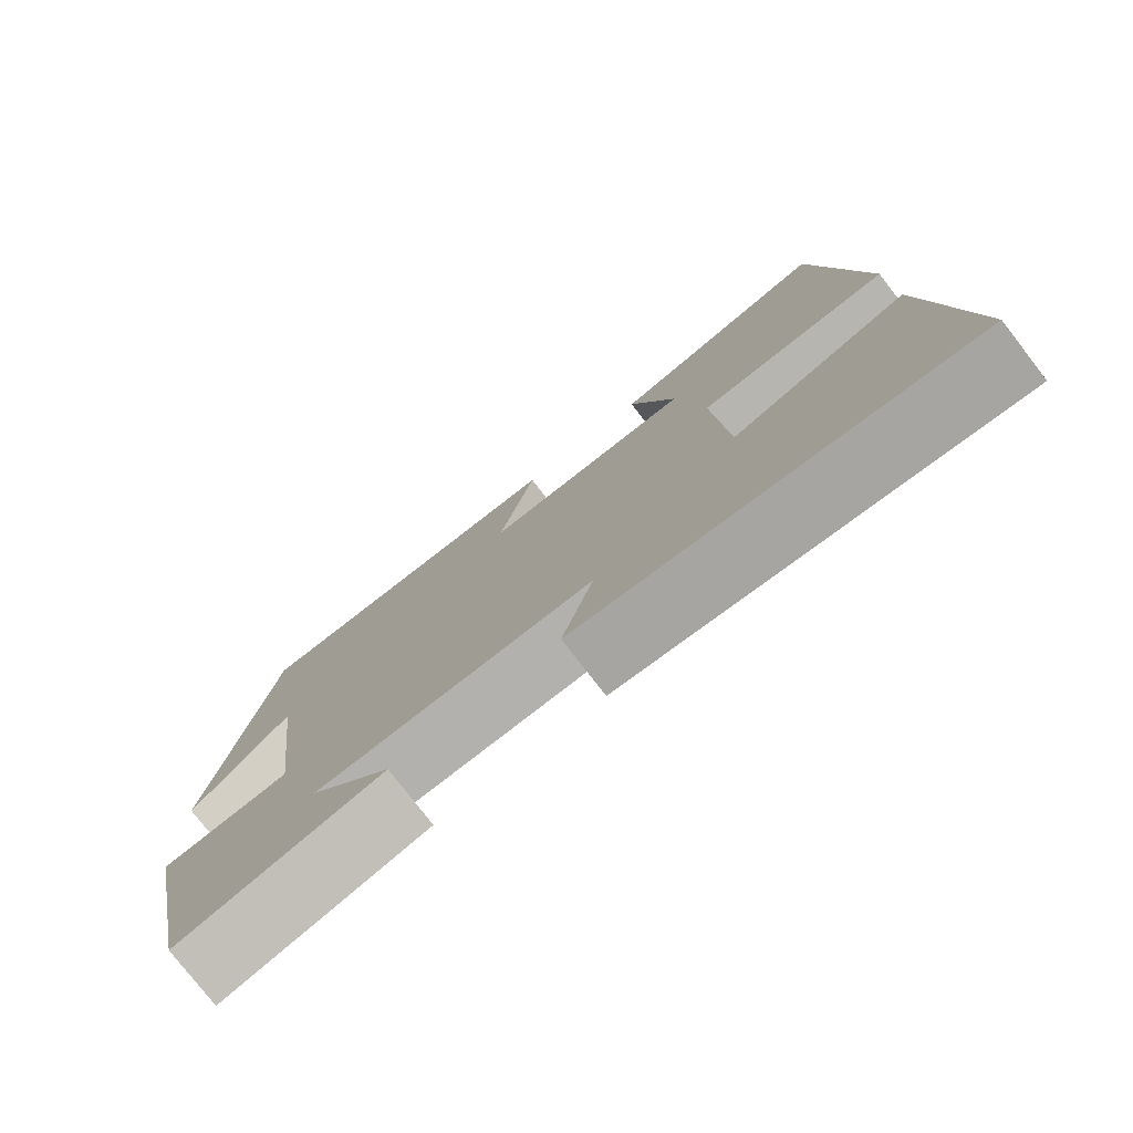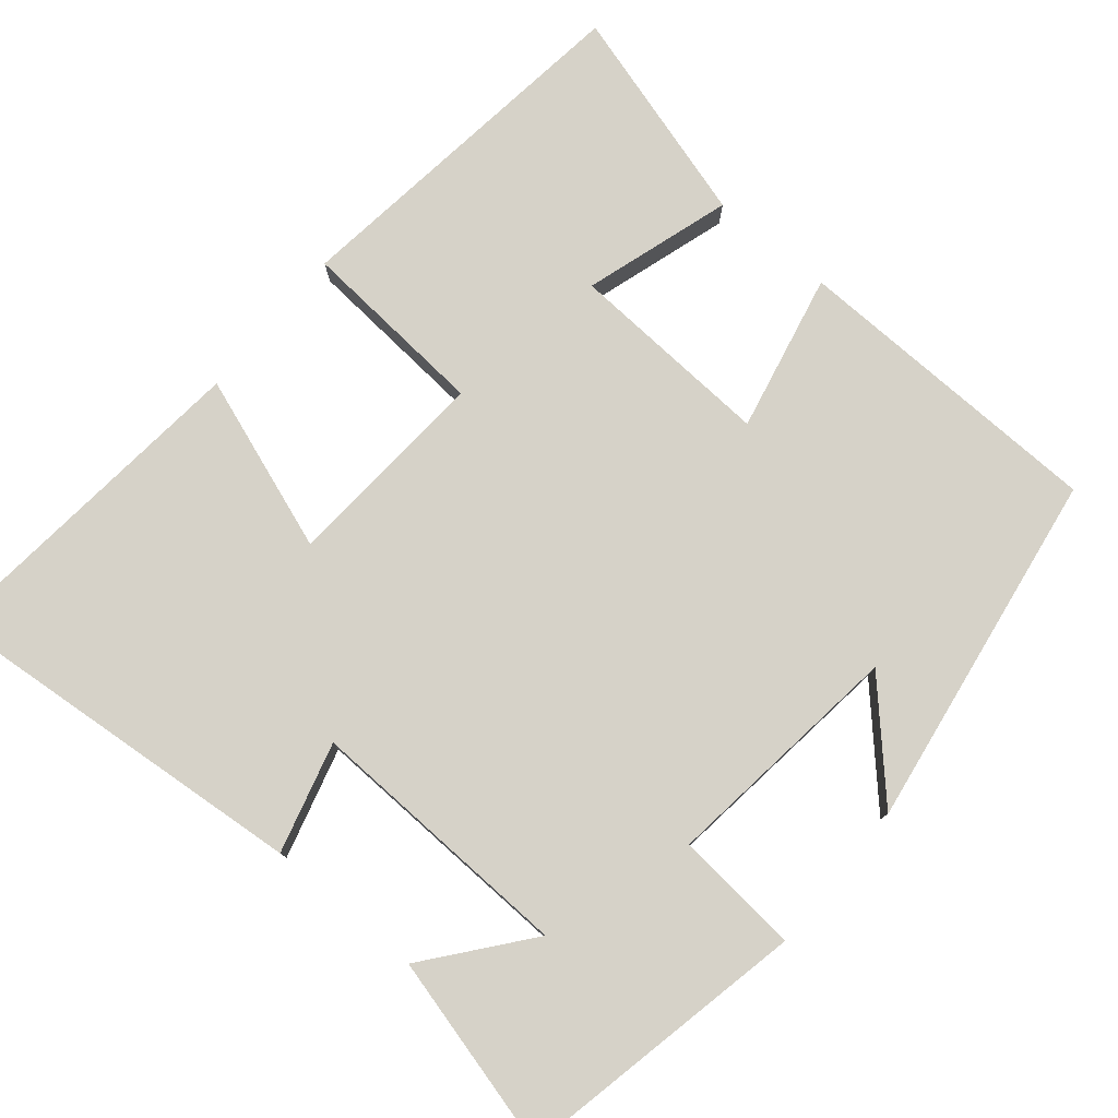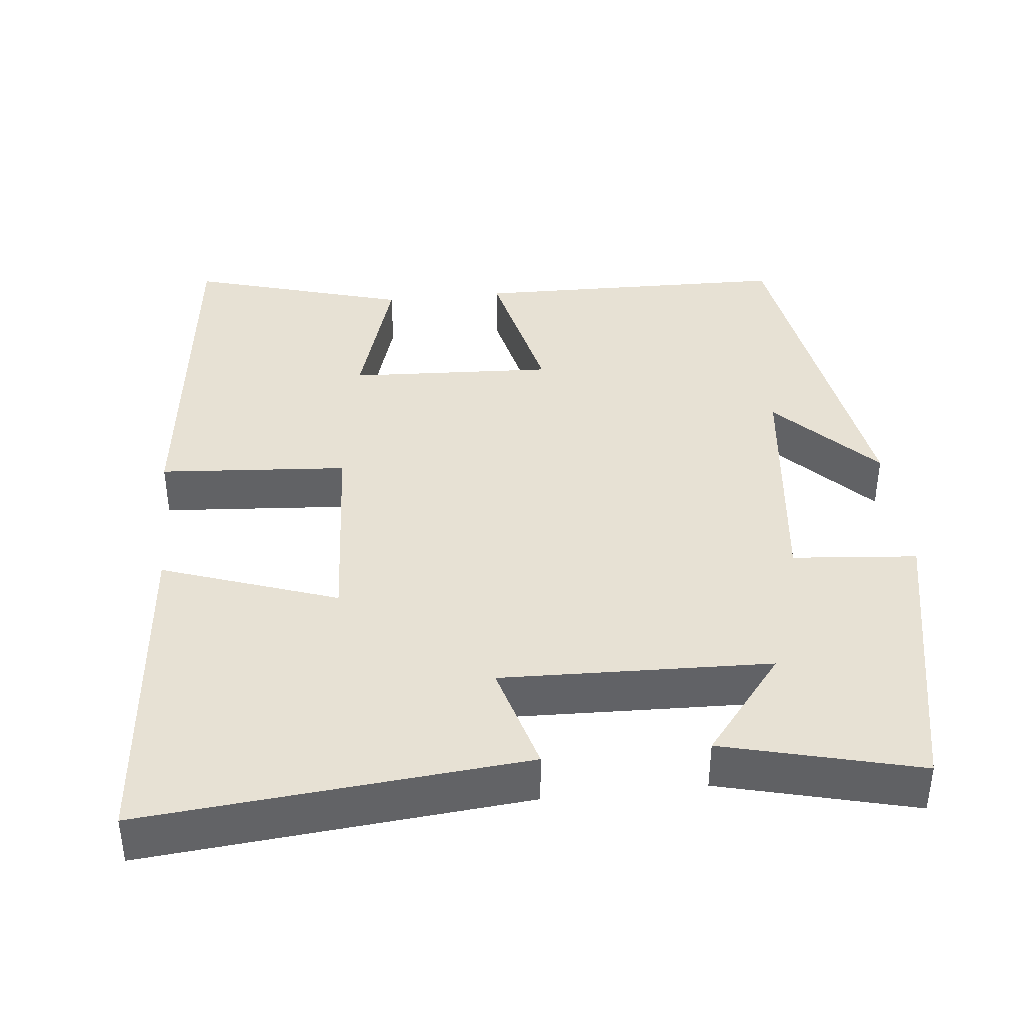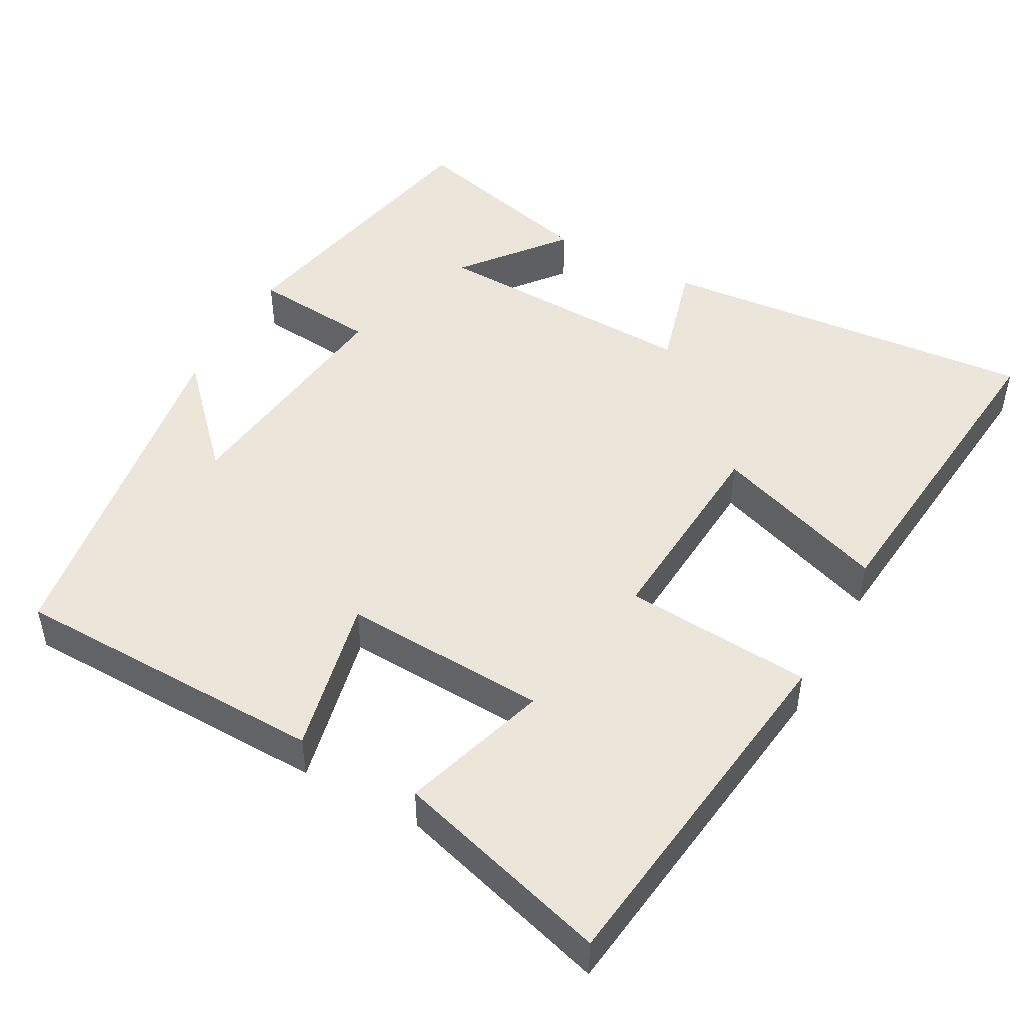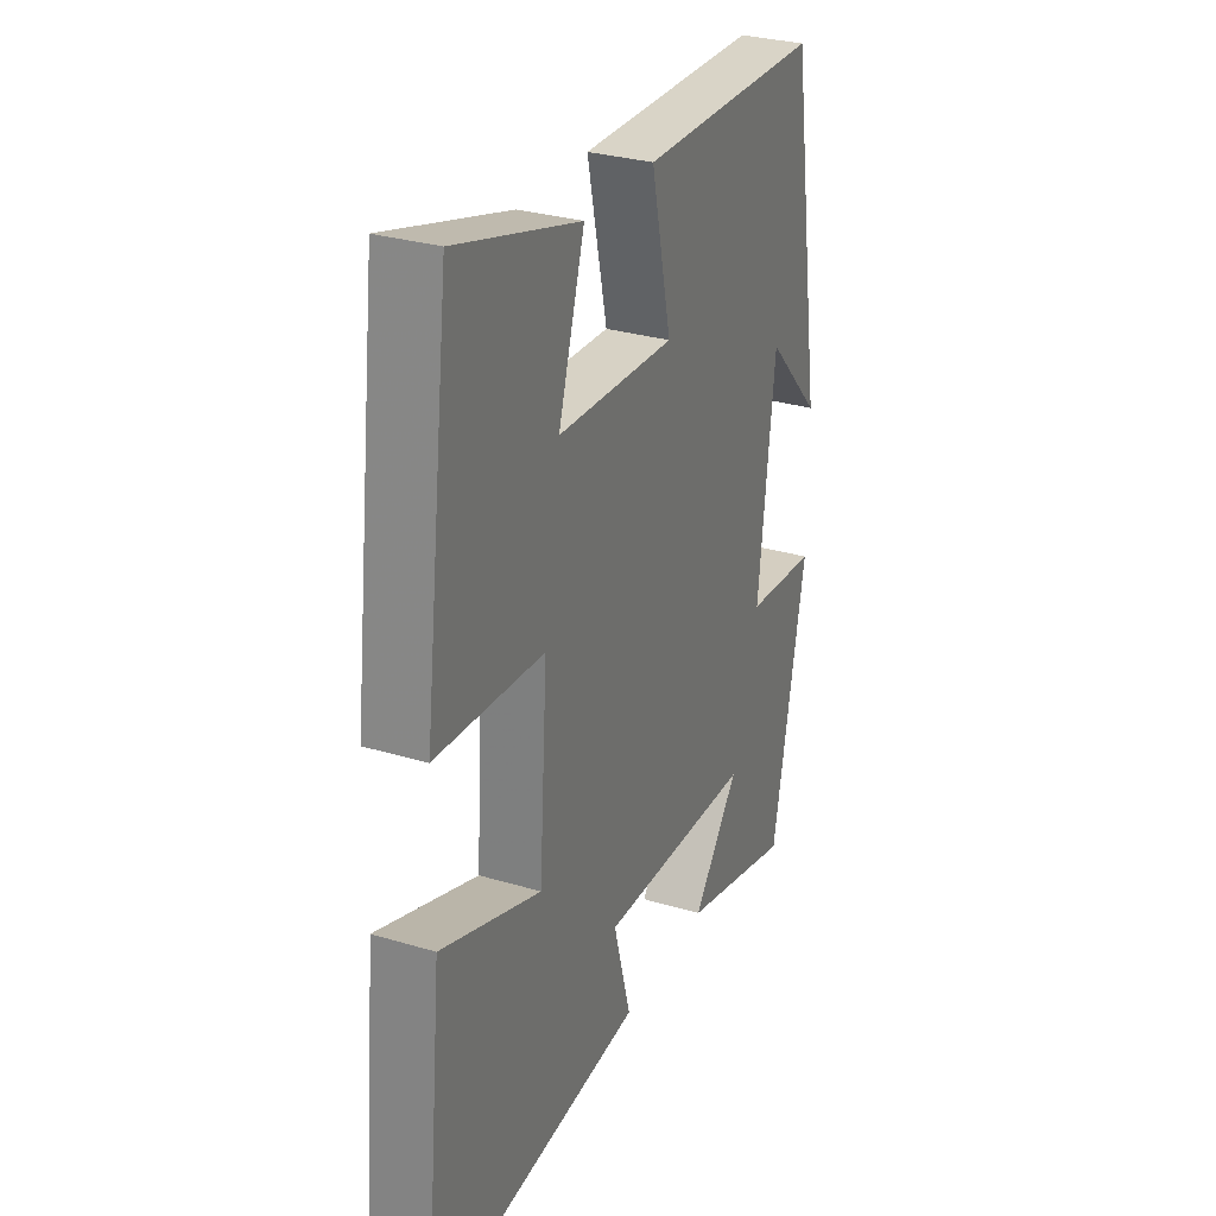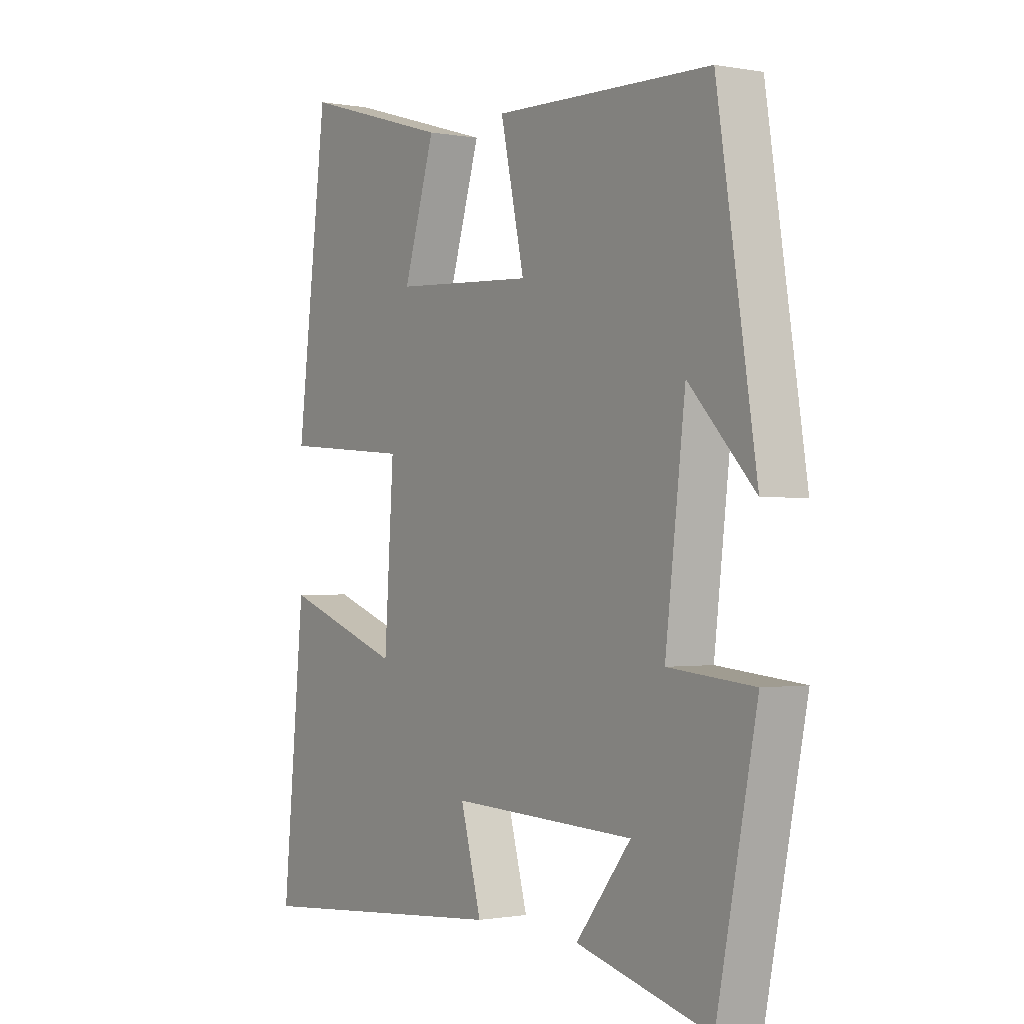
<metadata>
{"format":"obj","ext":"obj","renderer":"f3d","projection":"perspective","resolution":1024,"background":"white","views":[{"elev":-77.8,"azim":37.7,"up":"+Z"},{"elev":78.3,"azim":-140.0,"up":"+Y"},{"elev":39.6,"azim":173.8,"up":"+Y"},{"elev":48.0,"azim":28.8,"up":"+Y"},{"elev":29.8,"azim":113.7,"up":"+Z"},{"elev":-0.8,"azim":-124.0,"up":"+Z"}]}
</metadata>
<code>
v 0.543 0.07 -0.545
v 0.042 0.07 -0.5
v 0.082 0.07 -0.355
v -0.272 0.07 -0.367
v -0.166 0.07 -0.5
v -0.423 0.07 -0.566
v -0.5 0.07 -0.184
v -0.336 0.07 -0.169
v -0.374 0.07 0.151
v -0.5 0.07 0.018
v -0.425 0.07 0.491
v -0.008 0.07 0.5
v -0.054 0.07 0.292
v 0.216 0.07 0.306
v 0.156 0.07 0.5
v 0.441 0.07 0.583
v 0.5 0.07 0.107
v 0.252 0.07 0.088
v 0.27 0.07 -0.184
v 0.5 0.07 -0.103
v 0.543 0 -0.545
v 0.042 0 -0.5
v 0.082 0 -0.355
v -0.272 0 -0.367
v -0.166 0 -0.5
v -0.423 0 -0.566
v -0.5 0 -0.184
v -0.336 0 -0.169
v -0.374 0 0.151
v -0.5 0 0.018
v -0.425 0 0.491
v -0.008 0 0.5
v -0.054 0 0.292
v 0.216 0 0.306
v 0.156 0 0.5
v 0.441 0 0.583
v 0.5 0 0.107
v 0.252 0 0.088
v 0.27 0 -0.184
v 0.5 0 -0.103
f 19 20 1 2
f 18 19 2 3
f 16 17 18
f 16 18 3 4
f 14 15 16
f 14 16 4
f 13 14 4
f 12 13 4
f 11 12 4
f 9 10 11
f 9 11 4
f 8 9 4
f 7 8 4
f 4 5 6 7
f 22 21 40 39
f 23 22 39 38
f 38 37 36
f 24 23 38 36
f 36 35 34
f 24 36 34
f 24 34 33
f 24 33 32
f 24 32 31
f 31 30 29
f 24 31 29
f 24 29 28
f 24 28 27
f 27 26 25 24
f 1 21 22 2
f 2 22 23 3
f 3 23 24 4
f 4 24 25 5
f 5 25 26 6
f 6 26 27 7
f 7 27 28 8
f 8 28 29 9
f 9 29 30 10
f 10 30 31 11
f 11 31 32 12
f 12 32 33 13
f 13 33 34 14
f 14 34 35 15
f 15 35 36 16
f 16 36 37 17
f 17 37 38 18
f 18 38 39 19
f 19 39 40 20
f 20 40 21 1

</code>
